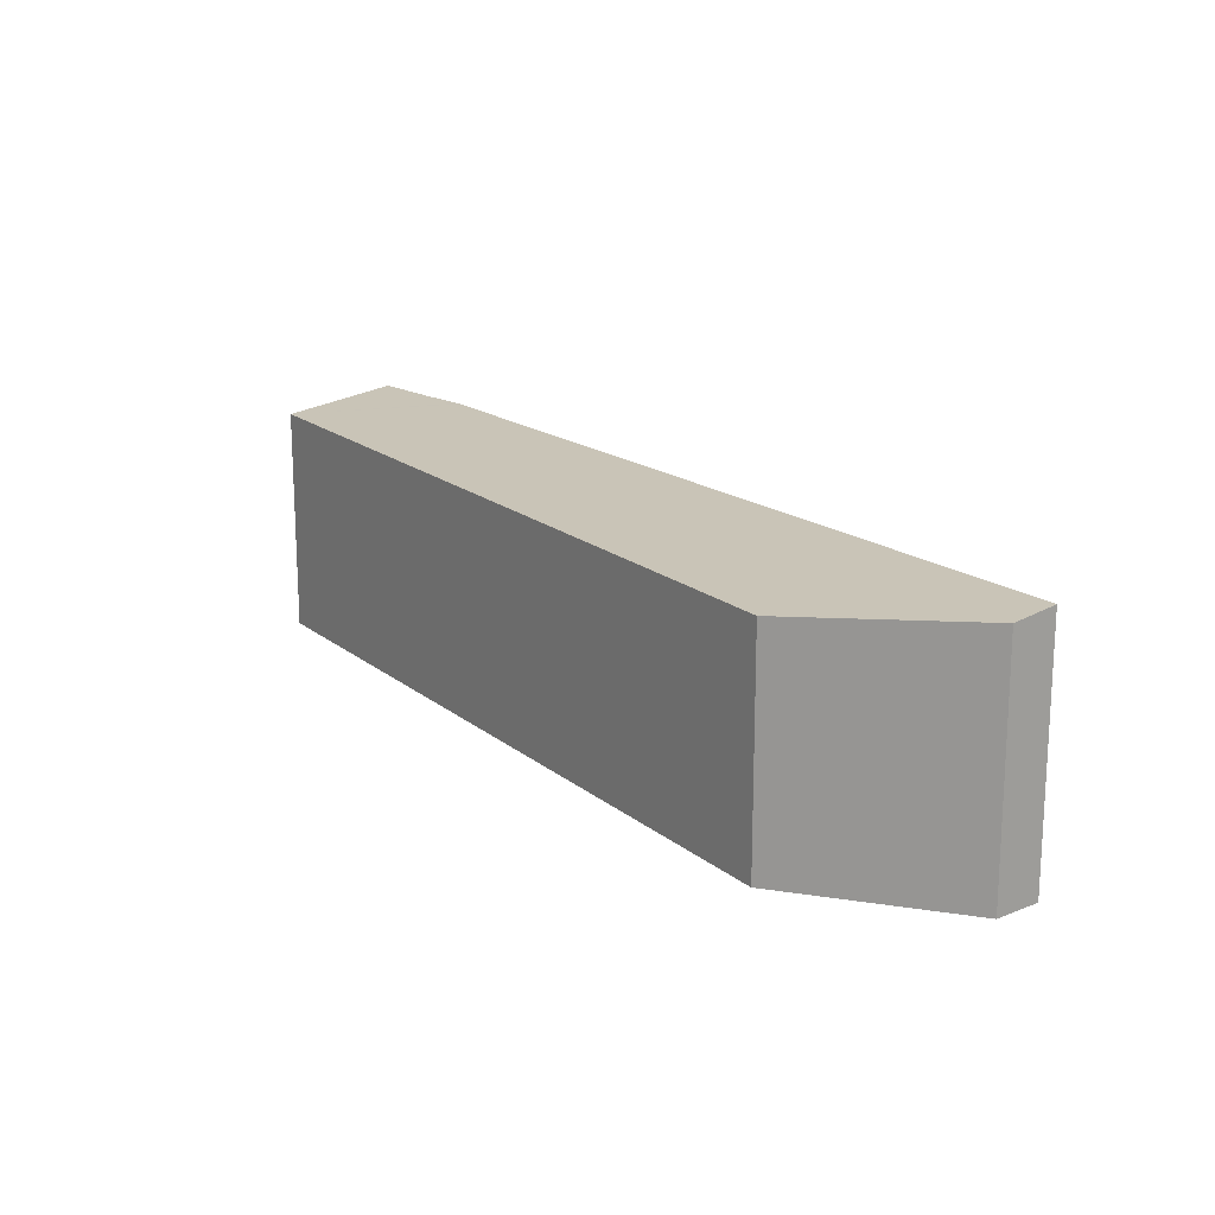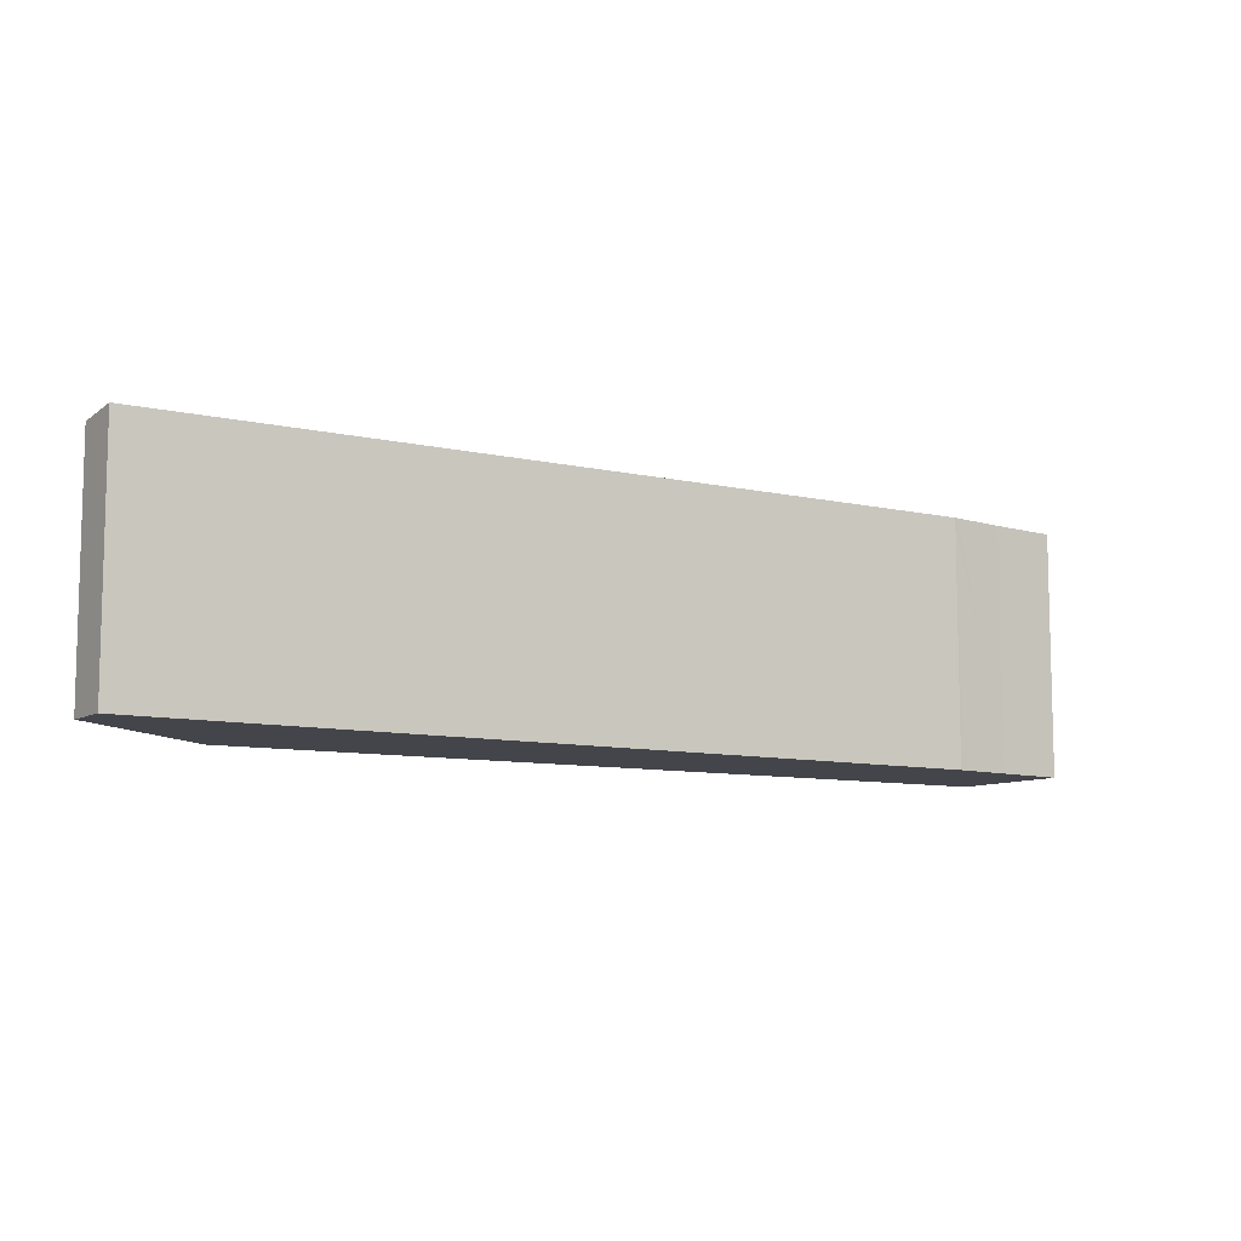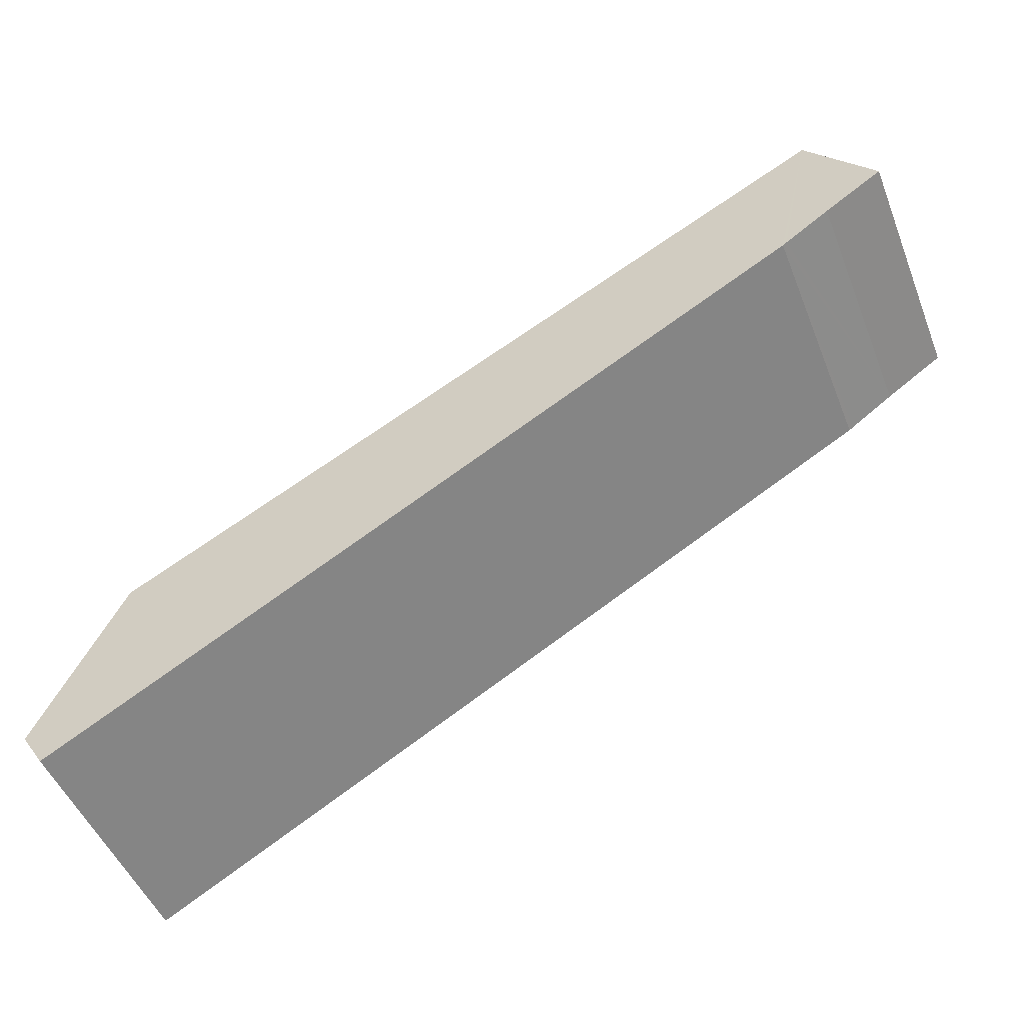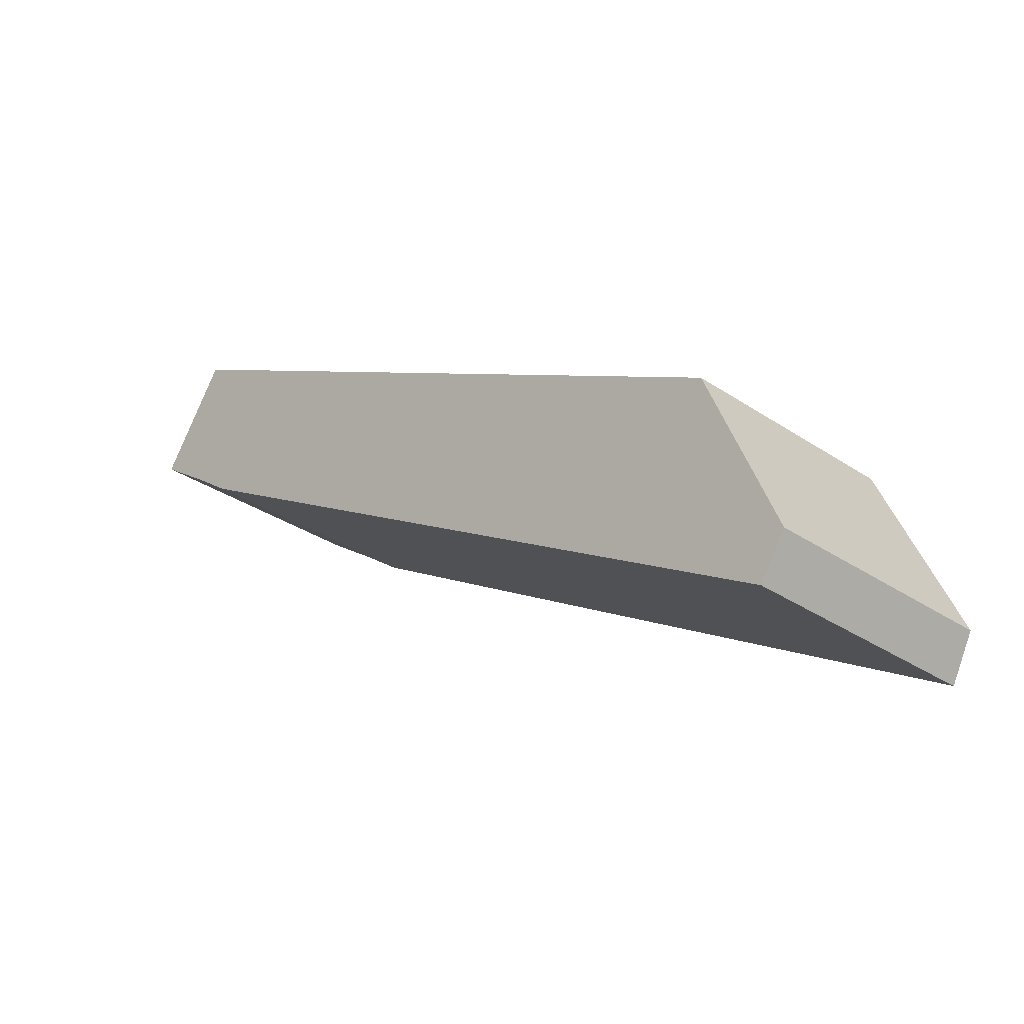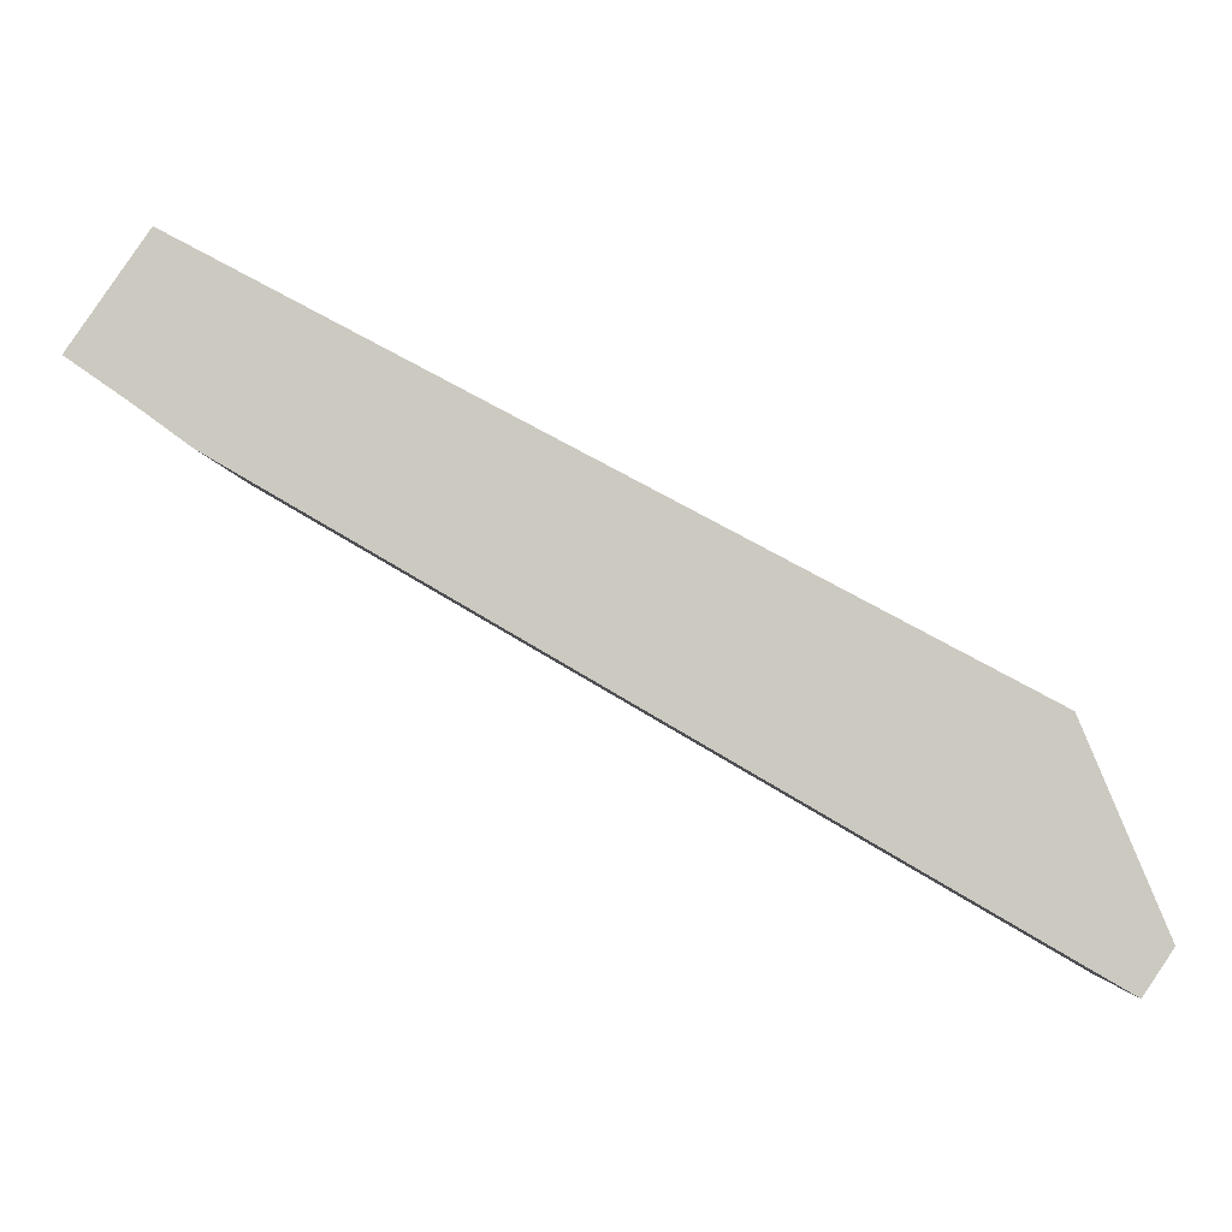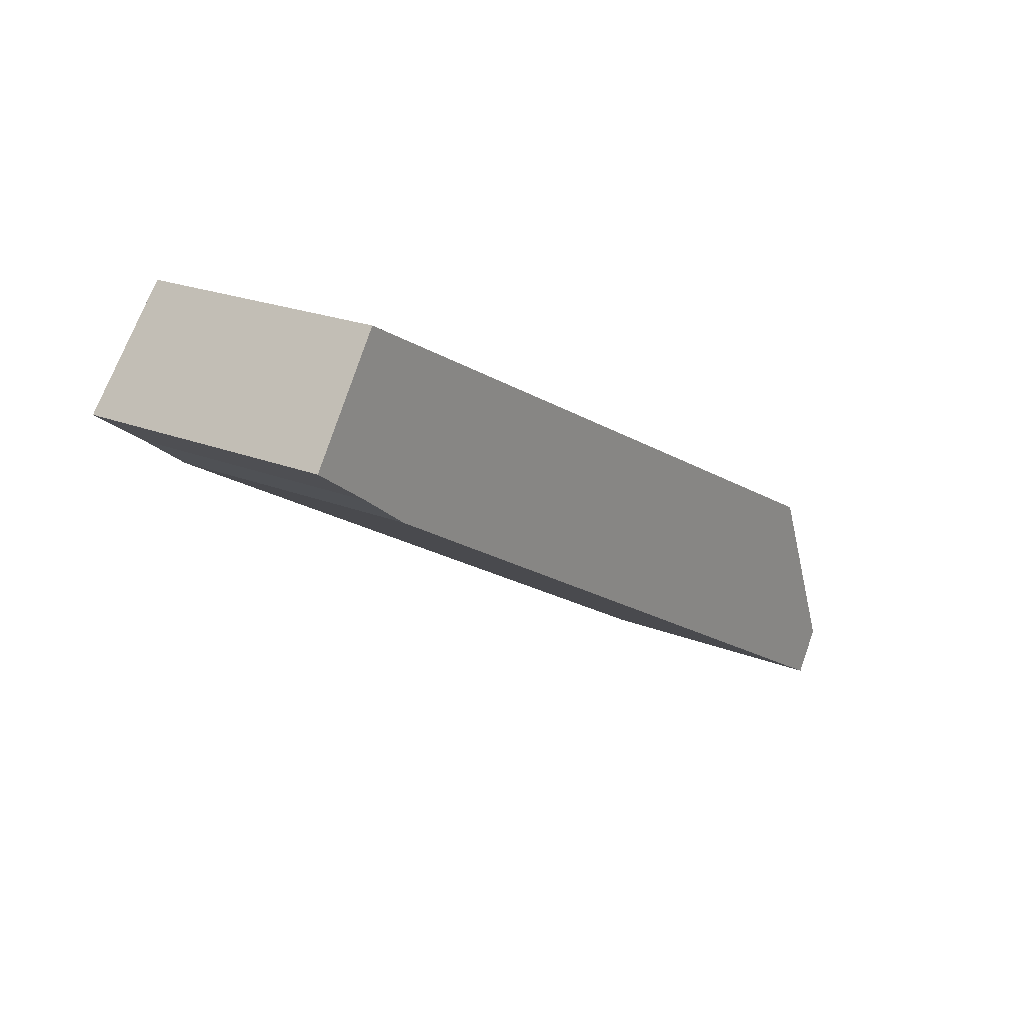
<metadata>
{"format":"obj","ext":"obj","renderer":"f3d","projection":"perspective","resolution":1024,"background":"white","views":[{"elev":17.5,"azim":84.9,"up":"+Y"},{"elev":-9.3,"azim":178.7,"up":"+Y"},{"elev":-48.9,"azim":-158.9,"up":"+Z"},{"elev":-31.9,"azim":46.5,"up":"+Z"},{"elev":-3.8,"azim":2.4,"up":"+Z"},{"elev":21.7,"azim":-54.7,"up":"+Z"}]}
</metadata>
<code>
v  3.111 7.284 -2.213
v  25.66 7.093 -13.69
v  24.88 7.25 -14.88
v  23.77 6.767 -9.128
v  23.46 6.713 -8.373
v  14.6 6.767 -3.641
v  2.107 6.843 3.032
v  2.997 7.282 -2.129
v  1.697 7.266 -1.18
v  0 7.25 4.439e-16
v  1.697 7.225e-17 -1.18
v  2.997 1.304e-16 -2.129
v  3.111 1.355e-16 -2.213
v  0 0 0
v  24.88 9.112e-16 -14.88
v  2.107 -1.857e-16 3.032
v  14.6 2.229e-16 -3.641
v  23.46 5.127e-16 -8.373
v  25.66 8.383e-16 -13.69
v  23.77 5.589e-16 -9.128
g defaultobject
f 1 2 3
f 2 1 4
f 4 1 5
f 5 1 6
f 6 1 7
f 7 1 8
f 7 8 9
f 7 9 10
f 8 11 9
f 11 8 1
f 11 1 12
f 12 1 13
f 11 10 9
f 10 11 14
f 3 13 1
f 13 3 15
f 14 7 10
f 7 14 16
f 16 6 7
f 6 16 17
f 6 17 5
f 5 17 18
f 18 4 5
f 4 18 2
f 2 18 19
f 19 18 20
f 2 15 3
f 15 2 19
f 20 15 19
f 15 20 13
f 13 20 18
f 13 18 17
f 13 17 16
f 13 16 12
f 12 16 11
f 11 16 14

</code>
